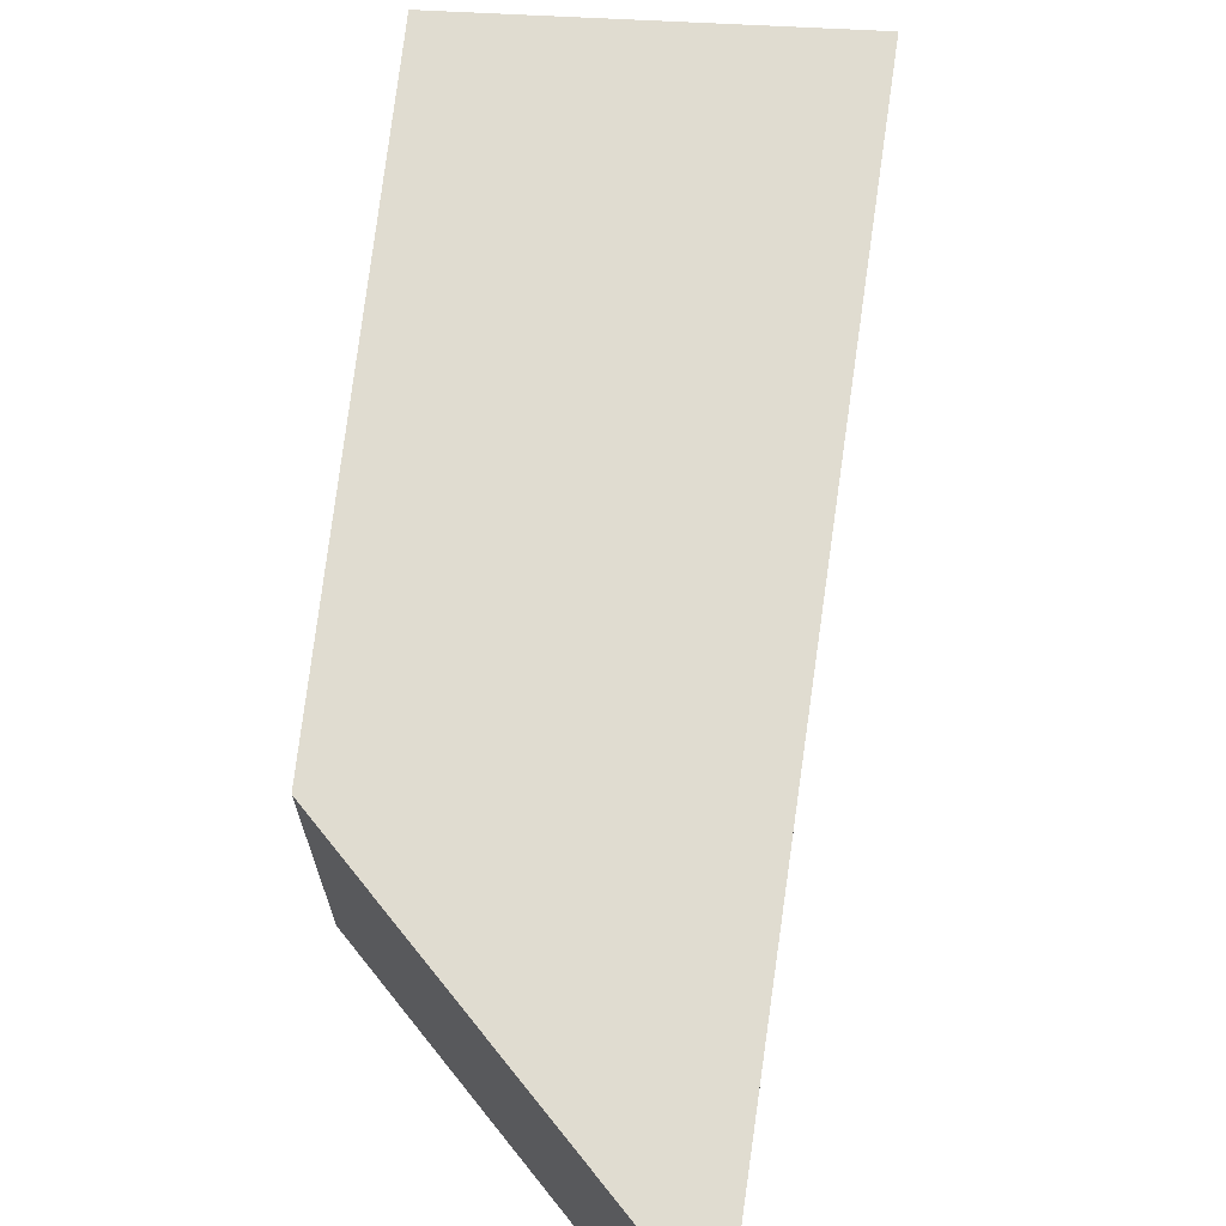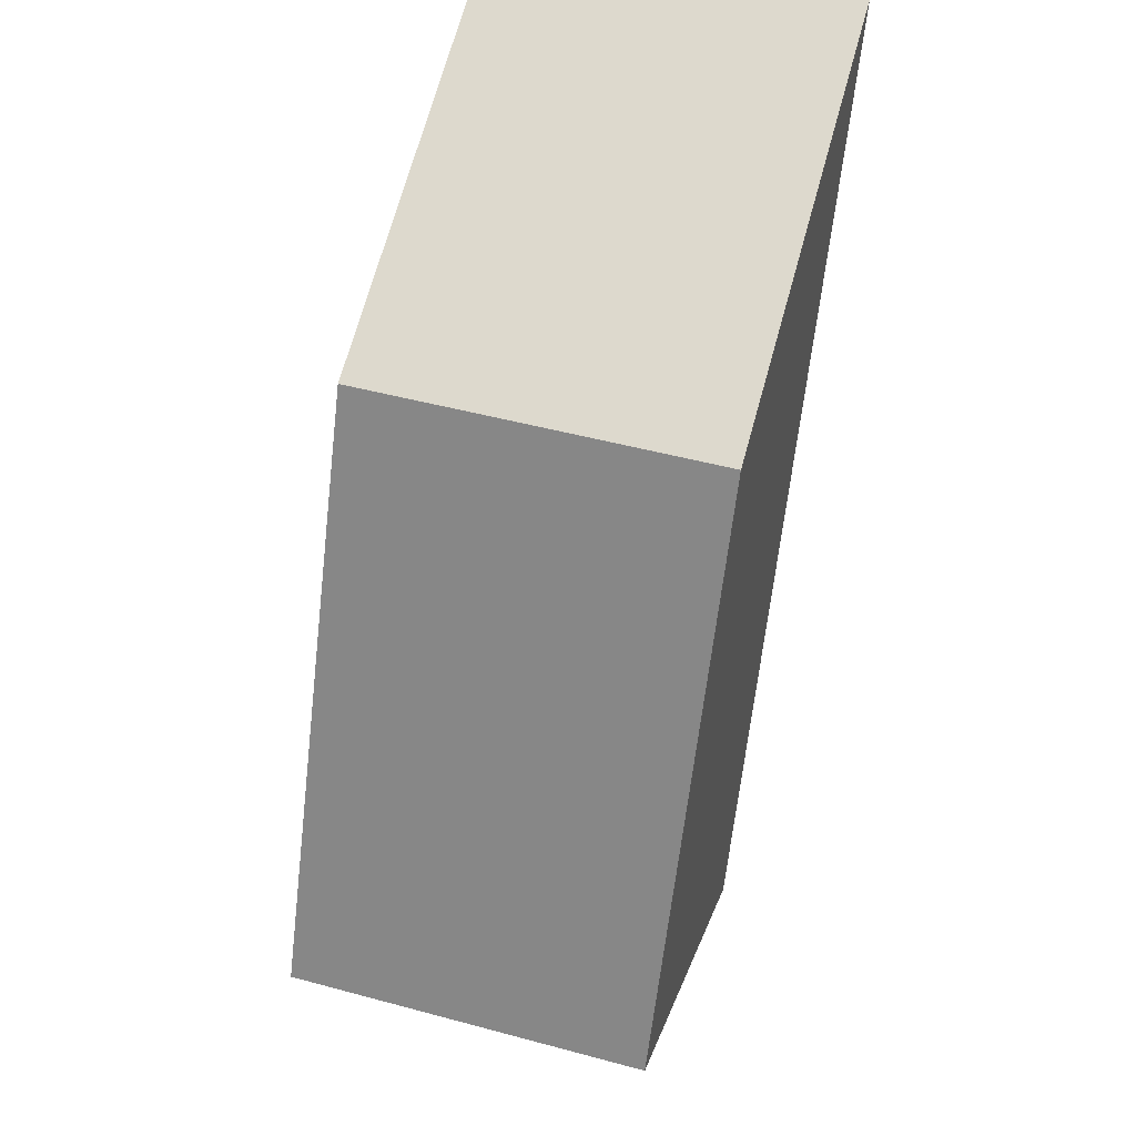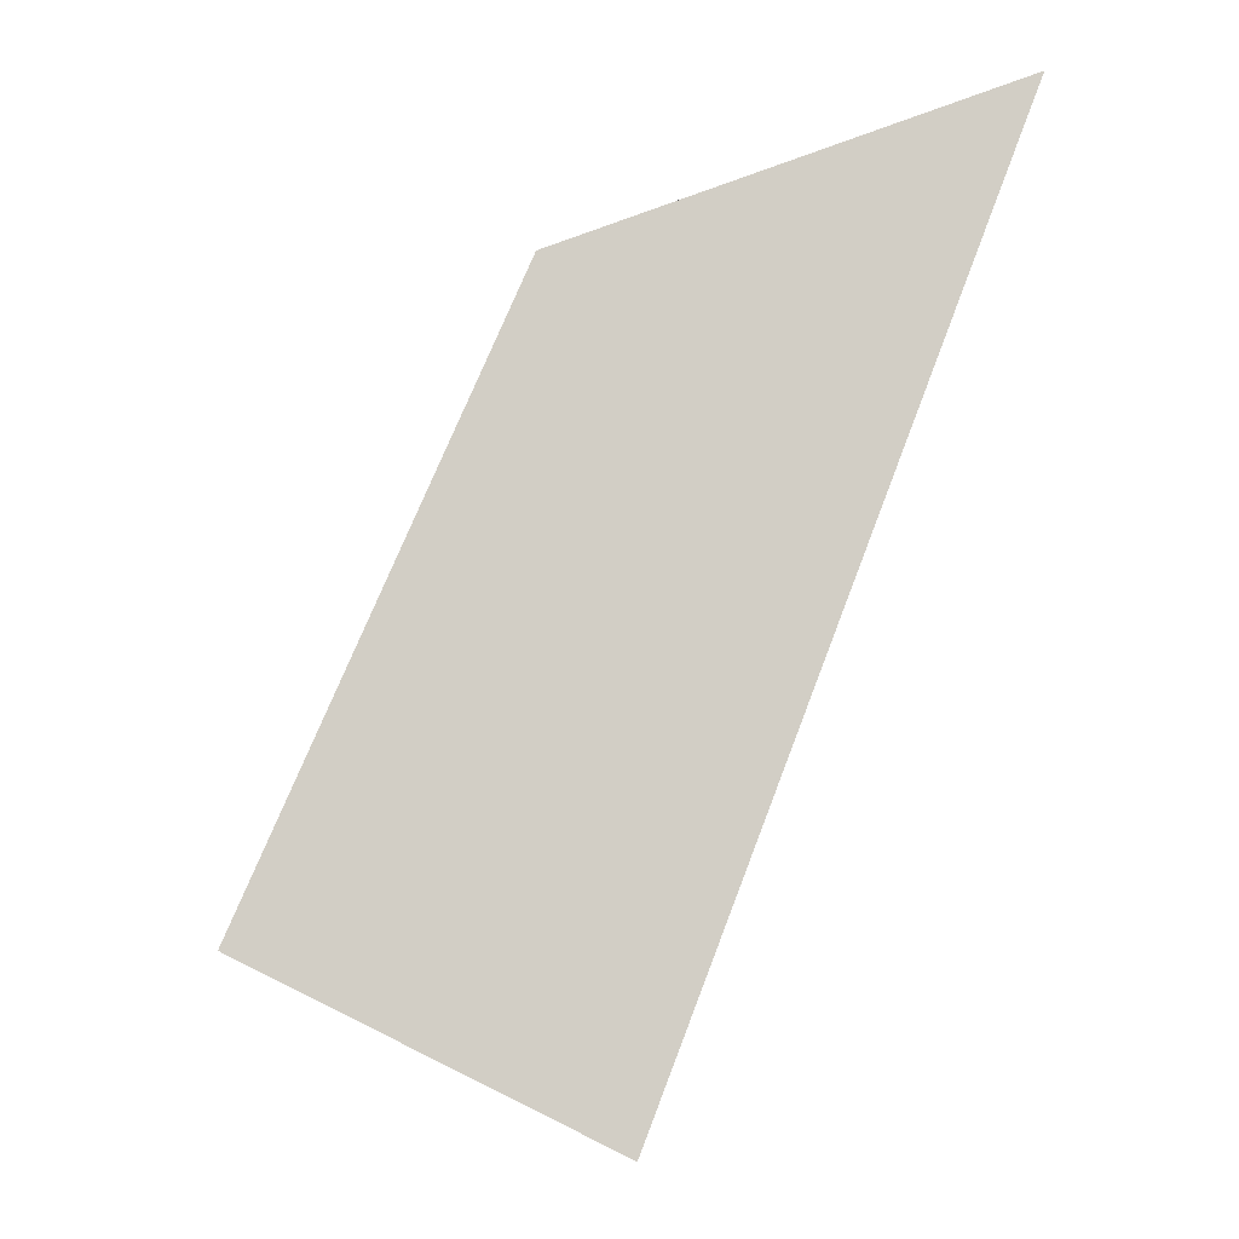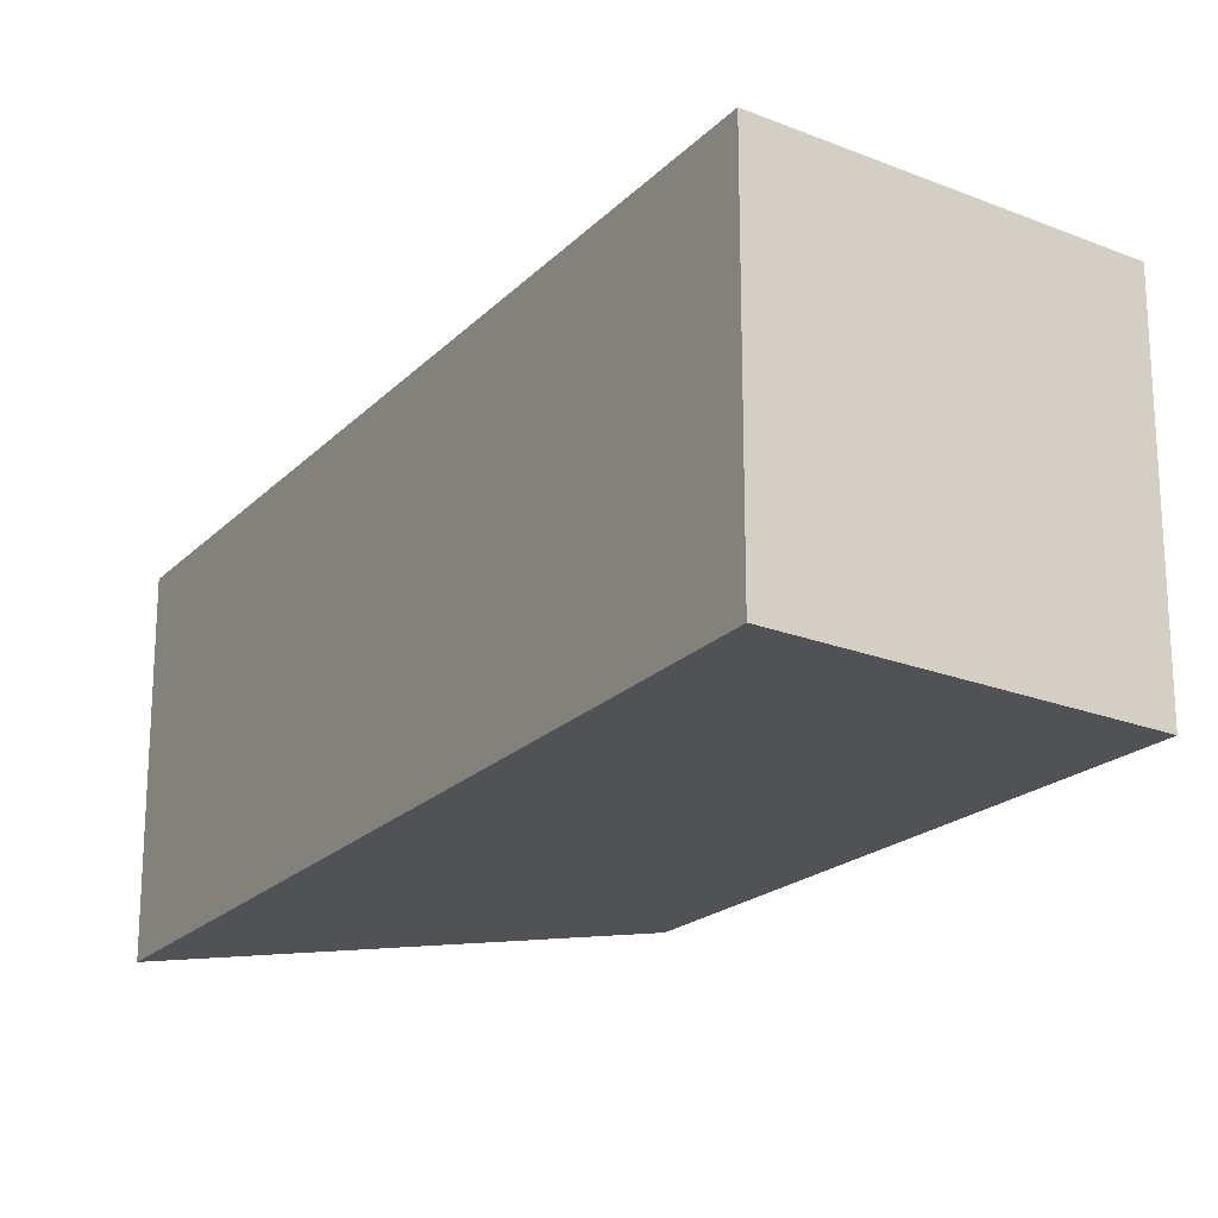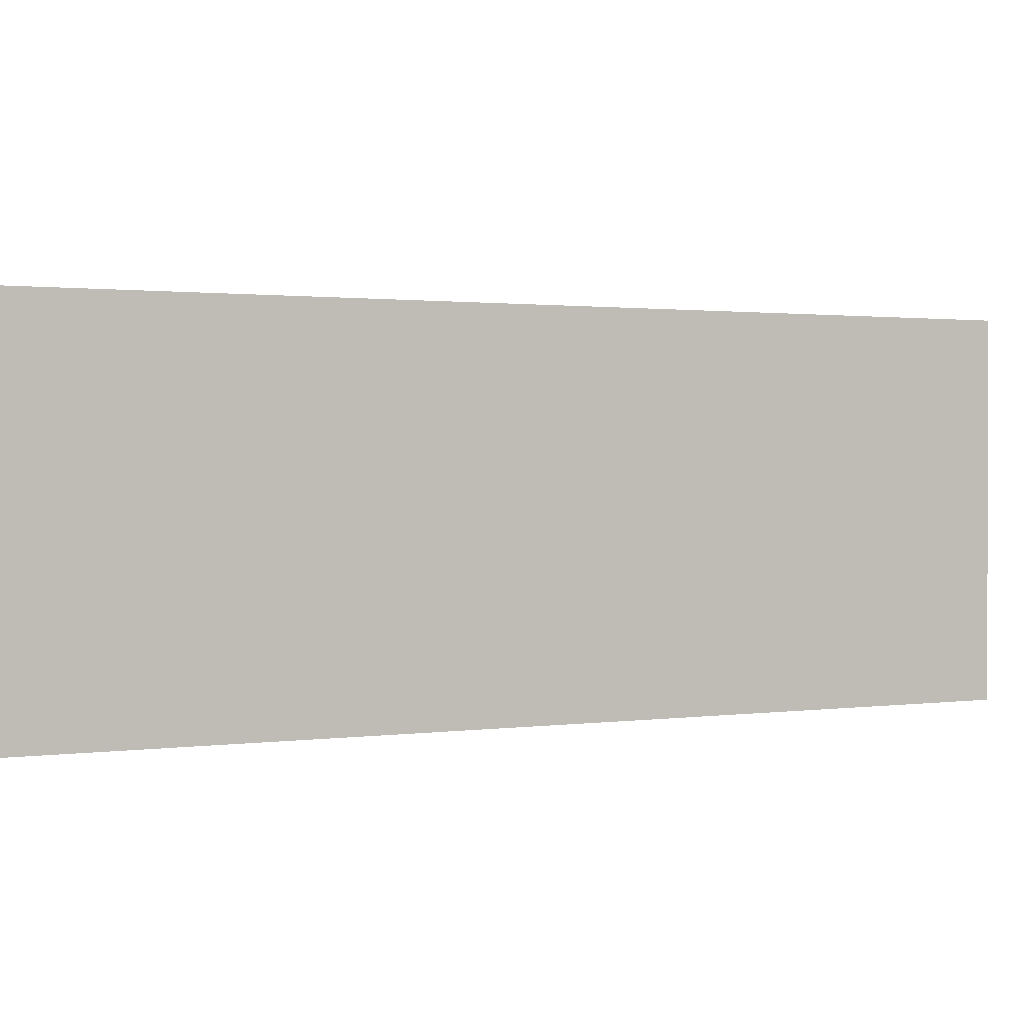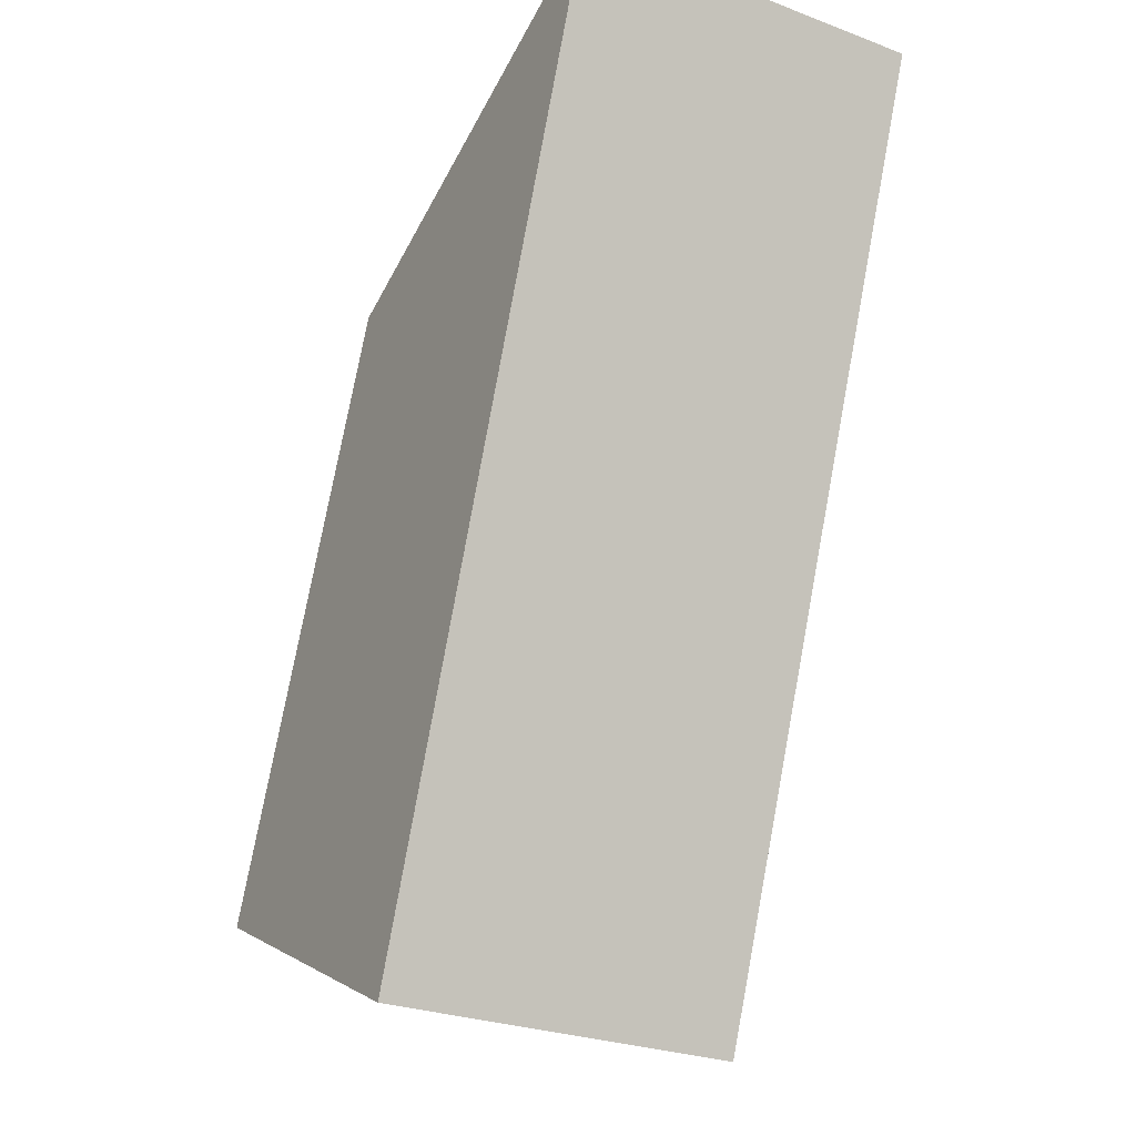
<metadata>
{"format":"obj","ext":"obj","renderer":"f3d","projection":"perspective","resolution":1024,"background":"white","views":[{"elev":69.6,"azim":29.5,"up":"+Y"},{"elev":48.3,"azim":-73.2,"up":"+Z"},{"elev":-7.3,"azim":-7.8,"up":"+Z"},{"elev":-20.8,"azim":170.7,"up":"+Y"},{"elev":1.1,"azim":81.7,"up":"+Y"},{"elev":-27.6,"azim":60.2,"up":"+Z"}]}
</metadata>
<code>
v  0.727 1.05 1.676
v  0.972 1.05 -0.486
v  0 1.05 6.429e-17
v  2.004 1.05 2.186
v  0 0 0
v  0.727 -1.026e-16 1.676
v  2.004 -1.339e-16 2.186
v  0.972 2.976e-17 -0.486
g defaultobject
f 1 2 3
f 2 1 4
f 5 1 3
f 1 5 6
f 6 4 1
f 4 6 7
f 7 2 4
f 2 7 8
f 8 3 2
f 3 8 5
f 5 7 6
f 7 5 8

</code>
